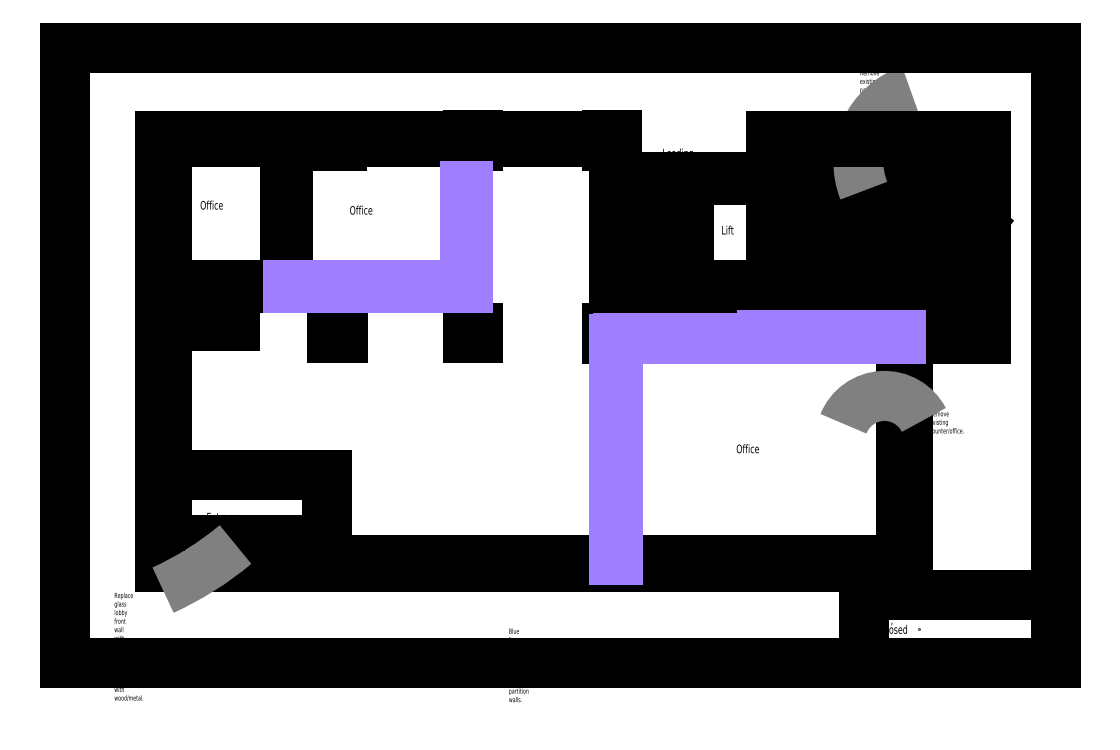
<metadata>
{"format":"dxf","ext":"dxf","renderer":"ezdxf+matplotlib","layout":"modelspace","background":"white","min_lineweight":24,"dpi":150}
</metadata>
<code>
0
SECTION
2
ENTITIES
0
LINE
8
0
10
2.141e+04
20
0
30
0
11
2.149e+04
21
0
31
0
0
LINE
8
0
10
0
20
1.223e+04
30
0
11
0
21
1000
31
0
0
LINE
8
0
10
2.149e+04
20
6670
30
0
11
2.376e+04
21
6670
31
0
0
LINE
8
0
10
2.28e+04
20
6670
30
0
11
2.28e+04
21
1.083e+04
31
0
0
LINE
8
0
10
2.28e+04
20
1.083e+04
30
0
11
2.376e+04
21
1.083e+04
31
0
0
LINE
8
0
10
2.28e+04
20
1.063e+04
30
0
11
2.376e+04
21
1.063e+04
31
0
0
LINE
8
0
10
2.28e+04
20
1.043e+04
30
0
11
2.376e+04
21
1.043e+04
31
0
0
LINE
8
0
10
2.28e+04
20
1.023e+04
30
0
11
2.376e+04
21
1.023e+04
31
0
0
LINE
8
0
10
2.28e+04
20
1.003e+04
30
0
11
2.376e+04
21
1.003e+04
31
0
0
LINE
8
0
10
2.28e+04
20
8635
30
0
11
2.376e+04
21
9828
31
0
0
LINE
8
0
10
2.28e+04
20
8830
30
0
11
2.296e+04
21
8830
31
0
0
LINE
8
0
10
2.28e+04
20
9030
30
0
11
2.312e+04
21
9030
31
0
0
LINE
8
0
10
2.28e+04
20
9230
30
0
11
2.328e+04
21
9230
31
0
0
LINE
8
0
10
2.28e+04
20
9430
30
0
11
2.344e+04
21
9430
31
0
0
LINE
8
0
10
2.28e+04
20
9630
30
0
11
2.36e+04
21
9630
31
0
0
LINE
8
0
10
2.28e+04
20
9830
30
0
11
2.376e+04
21
9830
31
0
0
LINE
8
0
10
0
20
0
30
0
11
0
21
2500
31
0
0
LINE
8
0
10
0
20
2500
30
0
11
4690
21
2500
31
0
0
LINE
8
0
10
-4e-16
20
6860
30
0
11
2000
21
6860
31
0
0
LINE
8
0
10
2000
20
6860
30
0
11
2000
21
7960
31
0
0
LINE
8
0
10
1800
20
6860
30
0
11
1800
21
7960
31
0
0
LINE
8
0
10
1600
20
6860
30
0
11
1600
21
7960
31
0
0
LINE
8
0
10
1400
20
6860
30
0
11
1400
21
7960
31
0
0
LINE
8
0
10
1200
20
6860
30
0
11
1200
21
7960
31
0
0
LINE
8
0
10
1.845e+04
20
7960
30
0
11
1.904e+04
21
7960
31
0
0
LINE
8
0
10
1.974e+04
20
7960
30
0
11
1.984e+04
21
7960
31
0
0
LINE
8
0
10
1.708e+04
20
7960
30
0
11
1.791e+04
21
7960
31
0
0
LINE
8
0
10
2.149e+04
20
1.223e+04
30
0
11
2.149e+04
21
1.196e+04
31
0
0
LINE
8
0
10
1.984e+04
20
7960
30
0
11
2.021e+04
21
7960
31
0
0
LINE
8
0
10
2.149e+04
20
1.126e+04
30
0
11
2.149e+04
21
7699
31
0
0
LINE
8
0
10
2.149e+04
20
6999
30
0
11
2.149e+04
21
0
31
0
0
LINE
8
0
10
3386
20
7960
30
0
11
3544
21
7960
31
0
0
LINE
8
0
10
-4e-16
20
7960
30
0
11
2686
21
7960
31
0
0
LINE
8
0
10
4690
20
2500
30
0
11
4690
21
1981
31
0
0
LINE
8
0
10
2.376e+04
20
6670
30
0
11
2.376e+04
21
1.223e+04
31
0
0
LINE
8
0
10
2.376e+04
20
1.223e+04
30
0
11
2.325e+04
21
1.223e+04
31
0
0
MTEXT
8
Text
10
1152
20
1389
30
0
40
250
41
100
71
1
72
2
1
Entrance Lobby
7
iso
50
0
73
0
44
1
0
MTEXT
8
Text
10
1.622e+04
20
9784
30
0
40
250
41
100
71
1
72
2
1
Lift
7
iso
50
0
73
0
44
1
0
MTEXT
8
Text
10
1.799e+04
20
9246
30
0
40
250
41
100
71
1
72
2
1
Toilet
7
iso
50
90
73
0
44
1
0
MTEXT
8
Text
10
1.908e+04
20
9229
30
0
40
250
41
100
71
1
72
2
1
Toilet
7
iso
50
90
73
0
44
1
0
MTEXT
8
Text
10
2.04e+04
20
8916
30
0
40
250
41
100
71
1
72
2
1
Kitchen
7
iso
50
90
73
0
44
1
0
LINE
8
0
10
4690
20
0
30
0
11
2.141e+04
21
0
31
0
0
LINE
8
0
10
-200
20
1000
30
0
11
-200
21
-200
31
0
0
LINE
8
0
10
-200
20
-200
30
0
11
4690
21
-200
31
0
0
LINE
8
0
10
0
20
1000
30
0
11
0
21
-200
31
0
0
LINE
8
0
10
4690
20
980.6
30
0
11
4690
21
-200
31
0
0
LINE
8
0
10
4690
20
-200
30
0
11
2.169e+04
21
-200
31
0
0
LINE
8
0
10
2.169e+04
20
6470
30
0
11
2.169e+04
21
-200
31
0
0
LINE
8
0
10
2.169e+04
20
6470
30
0
11
2.396e+04
21
6470
31
0
0
LINE
8
0
10
2.396e+04
20
6470
30
0
11
2.396e+04
21
1.243e+04
31
0
0
LINE
8
0
10
2.396e+04
20
1.243e+04
30
0
11
2.325e+04
21
1.243e+04
31
0
0
LINE
8
0
10
5.7e-15
20
8060
30
0
11
2686
21
8060
31
0
0
LINE
8
0
10
3440
20
1.223e+04
30
0
11
3440
21
8060
31
0
0
LINE
8
0
10
3386
20
8060
30
0
11
3440
21
8060
31
0
0
LINE
8
0
10
1.974e+04
20
8060
30
0
11
1.984e+04
21
8060
31
0
0
LINE
8
0
10
1.994e+04
20
8060
30
0
11
2.021e+04
21
8060
31
0
0
LINE
8
0
10
1.874e+04
20
8060
30
0
11
1.904e+04
21
8060
31
0
0
LINE
8
0
10
1.845e+04
20
8060
30
0
11
1.864e+04
21
8060
31
0
0
LINE
8
0
10
1.778e+04
20
8060
30
0
11
1.791e+04
21
8060
31
0
0
LINE
8
0
10
1.768e+04
20
1.113e+04
30
0
11
1.768e+04
21
8060
31
0
0
LINE
8
0
10
1.708e+04
20
8060
30
0
11
1.768e+04
21
8060
31
0
0
LINE
8
0
10
1.528e+04
20
8060
30
0
11
1.593e+04
21
8060
31
0
0
LINE
8
0
10
1.528e+04
20
1.113e+04
30
0
11
1.528e+04
21
8060
31
0
0
LINE
8
0
10
1.518e+04
20
1.113e+04
30
0
11
1.518e+04
21
8060
31
0
0
LINE
8
0
10
1.43e+04
20
8060
30
0
11
1.43e+04
21
9295
31
0
0
LINE
8
0
10
1.43e+04
20
9995
30
0
11
1.43e+04
21
1.113e+04
31
0
0
LINE
8
0
10
1.594e+04
20
1.113e+04
30
0
11
1.528e+04
21
1.113e+04
31
0
0
LINE
8
0
10
2.139e+04
20
1.223e+04
30
0
11
2.139e+04
21
1.196e+04
31
0
0
LINE
8
0
10
2.091e+04
20
8060
30
0
11
2.139e+04
21
8060
31
0
0
LINE
8
0
10
2.091e+04
20
7960
30
0
11
2.139e+04
21
7960
31
0
0
LINE
8
0
10
2.139e+04
20
7960
30
0
11
2.139e+04
21
7699
31
0
0
INSERT
8
0
2
Pillar
10
4833
20
6509
30
0
44
1
45
1
0
INSERT
8
0
2
Pillar
10
8809
20
6509
30
0
44
1
45
1
0
INSERT
8
0
2
Pillar
10
1.288e+04
20
6490
30
0
44
1
45
1
0
INSERT
8
0
2
Pillar
10
1.731e+04
20
6490
30
0
44
1
45
1
0
LINE
8
0
10
1.864e+04
20
8060
30
0
11
1.864e+04
21
1.223e+04
31
0
0
LINE
8
0
10
1.874e+04
20
8060
30
0
11
1.874e+04
21
1.223e+04
31
0
0
LINE
8
0
10
1.984e+04
20
8060
30
0
11
1.984e+04
21
1.223e+04
31
0
0
LINE
8
0
10
1.994e+04
20
8060
30
0
11
1.994e+04
21
1.223e+04
31
0
0
LINE
8
0
10
1.778e+04
20
1.223e+04
30
0
11
1.778e+04
21
8060
31
0
0
LINE
8
0
10
1.768e+04
20
1.123e+04
30
0
11
1.707e+04
21
1.123e+04
31
0
0
LINE
8
0
10
1.768e+04
20
1.113e+04
30
0
11
1.707e+04
21
1.113e+04
31
0
0
LINE
8
0
10
2.139e+04
20
1.126e+04
30
0
11
2.139e+04
21
8060
31
0
0
LINE
8
Old walls
10
2.139e+04
20
1.029e+04
30
0
11
1.994e+04
21
1.029e+04
31
0
0
LINE
8
Old walls
10
2.139e+04
20
1.039e+04
30
0
11
1.994e+04
21
1.039e+04
31
0
0
INSERT
8
0
2
Pillar
10
4820
20
1.212e+04
30
0
44
1
45
1
0
INSERT
8
0
2
Pillar
10
8801
20
1.213e+04
30
0
44
1
45
1
0
INSERT
8
0
2
Pillar
10
1.287e+04
20
1.213e+04
30
0
44
1
45
1
0
LINE
8
0
10
4820
20
1.223e+04
30
0
11
0
21
1.223e+04
31
0
0
LINE
8
0
10
1.287e+04
20
1.223e+04
30
0
11
9101
21
1.223e+04
31
0
0
LINE
8
0
10
8801
20
1.213e+04
30
0
11
8801
21
1.214e+04
31
0
0
LINE
8
0
10
8801
20
1.223e+04
30
0
11
5120
21
1.223e+04
31
0
0
LINE
8
New Walls
10
8809
20
7960
30
0
11
8809
21
1.213e+04
31
0
0
LINE
8
New Walls
10
8709
20
8060
30
0
11
8709
21
1.223e+04
31
0
0
LINE
8
0
10
3540
20
1.223e+04
30
0
11
3540
21
8060
31
0
0
LINE
8
Old walls
10
3540
20
8060
30
0
11
3540
21
7960
31
0
0
LINE
8
New Walls
10
3860
20
8060
30
0
11
3860
21
7960
31
0
0
LINE
8
New Walls
10
4760
20
8060
30
0
11
4760
21
7960
31
0
0
LINE
8
New Walls
10
3540
20
8060
30
0
11
3860
21
8060
31
0
0
LINE
8
New Walls
10
3540
20
7960
30
0
11
3860
21
7960
31
0
0
LINE
8
New Walls
10
4760
20
7960
30
0
11
8809
21
7960
31
0
0
LINE
8
New Walls
10
4760
20
8060
30
0
11
8709
21
8060
31
0
0
LINE
8
0
10
1370
20
590
30
0
11
1370
21
450
31
0
0
LINE
8
0
10
0
20
588.7
30
0
11
1370
21
588.7
31
0
0
LINE
8
0
10
2570
20
590
30
0
11
2570
21
588.7
31
0
0
LINE
8
0
10
2570
20
588.7
30
0
11
2570
21
450
31
0
0
LINE
8
0
10
2570
20
588.7
30
0
11
4690
21
588.7
31
0
0
LINE
8
0
10
2570
20
449
30
0
11
4690
21
449
31
0
0
LINE
8
0
10
0
20
449
30
0
11
1369
21
449
31
0
0
LINE
8
New Walls
10
1.318e+04
20
6490
30
0
11
1.318e+04
21
0
31
0
0
LINE
8
New Walls
10
1.308e+04
20
6490
30
0
11
1.308e+04
21
3.67e-14
31
0
0
LINE
8
New Walls
10
1.73e+04
20
6590
30
0
11
1.318e+04
21
6590
31
0
0
LINE
8
New Walls
10
1.812e+04
20
6590
30
0
11
1.812e+04
21
6490
31
0
0
LINE
8
New Walls
10
1.902e+04
20
6590
30
0
11
1.902e+04
21
6490
31
0
0
LINE
8
New Walls
10
1.812e+04
20
6590
30
0
11
1.761e+04
21
6590
31
0
0
LINE
8
New Walls
10
1.812e+04
20
6490
30
0
11
1.318e+04
21
6490
31
0
0
LINE
8
New Walls
10
2.149e+04
20
6490
30
0
11
1.902e+04
21
6490
31
0
0
LINE
8
New Walls
10
2.149e+04
20
6590
30
0
11
1.902e+04
21
6590
31
0
0
MTEXT
8
New Annotations
10
2.027e+04
20
1.434e+04
30
0
40
150
41
100
71
1
72
2
1
Remove existing partition wall to \Penlarge kitchen
7
iso
50
0
73
0
44
1
0
MTEXT
8
New Annotations
10
-1544
20
-952.9
30
0
40
150
41
100
71
1
72
2
1
Replace glass lobby front wall with secure\Pbrickwork.\PReplace glass door with wood/metal.
7
iso
50
0
73
0
44
1
0
MTEXT
8
New Annotations
10
2.232e+04
20
4363
30
0
40
150
41
100
71
1
72
2
1
Remove existing counter/office.
7
iso
50
0
73
0
44
1
0
ARC
8
Annotation callouts
10
2.247e+04
20
1.165e+04
30
0
40
2238
50
108.7
51
201.8
0
ARC
8
Annotation callouts
10
-3969
20
7598
30
0
40
9304
50
294.4
51
309.9
0
ARC
8
Annotation callouts
10
2.099e+04
20
3518
30
0
40
1293
50
27.18
51
158.3
0
MTEXT
8
Text
10
967.3
20
1.051e+04
30
0
40
250
41
100
71
1
72
2
1
Office
7
iso
50
0
73
0
44
1
0
MTEXT
8
New Text
10
5341
20
1.037e+04
30
0
40
250
41
100
71
1
72
2
1
Office
7
iso
50
0
73
0
44
1
0
MTEXT
8
New Text
10
1.665e+04
20
3386
30
0
40
250
41
100
71
1
72
2
1
Office
7
iso
50
0
73
0
44
1
0
LINE
8
Frame
10
2.2e+04
20
-2000
30
0
11
2.2e+04
21
-2000
31
0
0
MTEXT
8
Frame
10
2.06e+04
20
-2500
30
0
40
250
41
100
71
1
72
2
1
2013/03/14
7
iso
50
0
73
0
44
1
0
MTEXT
8
Frame
10
2.06e+04
20
-1900
30
0
40
250
41
100
71
1
72
2
1
Proposed Alterations
7
iso
50
0
73
0
44
1
0
MTEXT
8
Frame
10
2.06e+04
20
-1200
30
0
40
250
41
100
71
1
72
2
1
Ground Floor, 447 Hackney Rd
7
iso
50
0
73
0
44
1
0
MTEXT
8
New Annotations
10
1e+04
20
-2000
30
0
40
150
41
100
71
1
72
2
1
Blue lines indicate new ceiling-height dry-lined\Pstudwork partition walls.
7
iso
50
0
73
0
44
1
0
LINE
8
0
10
1.594e+04
20
1.123e+04
30
0
11
1.317e+04
21
1.123e+04
31
0
0
LINE
8
0
10
1.518e+04
20
1.113e+04
30
0
11
1.317e+04
21
1.113e+04
31
0
0
LINE
8
0
10
1.42e+04
20
9995
30
0
11
1.42e+04
21
1.113e+04
31
0
0
LINE
8
0
10
2.205e+04
20
1.223e+04
30
0
11
1.768e+04
21
1.223e+04
31
0
0
LINE
8
0
10
2.205e+04
20
1.243e+04
30
0
11
1.768e+04
21
1.243e+04
31
0
0
LINE
8
0
10
1.768e+04
20
1.243e+04
30
0
11
1.768e+04
21
8060
31
0
0
LINE
8
0
10
8801
20
1.243e+04
30
0
11
5120
21
1.243e+04
31
0
0
LINE
8
0
10
1.287e+04
20
1.243e+04
30
0
11
9101
21
1.243e+04
31
0
0
LINE
8
0
10
-200
20
1.243e+04
30
0
11
-200
21
1000
31
0
0
LINE
8
0
10
4820
20
1.243e+04
30
0
11
-200
21
1.243e+04
31
0
0
LINE
8
0
10
1.307e+04
20
7960
30
0
11
1.593e+04
21
7960
31
0
0
LINE
8
0
10
1.43e+04
20
8060
30
0
11
1.518e+04
21
8060
31
0
0
LINE
8
0
10
1.42e+04
20
8060
30
0
11
1.42e+04
21
9295
31
0
0
LINE
8
0
10
1.317e+04
20
8060
30
0
11
1.42e+04
21
8060
31
0
0
LINE
8
0
10
1.317e+04
20
1.213e+04
30
0
11
1.317e+04
21
1e+04
31
0
0
LINE
8
0
10
1.307e+04
20
1.213e+04
30
0
11
1.307e+04
21
1e+04
31
0
0
LINE
8
0
10
1.307e+04
20
9300
30
0
11
1.307e+04
21
7960
31
0
0
LINE
8
0
10
1.317e+04
20
9300
30
0
11
1.317e+04
21
8060
31
0
0
MTEXT
8
Text
10
1.449e+04
20
1.204e+04
30
0
40
250
41
100
71
1
72
2
1
Loading Dock
7
iso
50
0
73
0
44
1
0
MTEXT
8
Text
10
1.38e+04
20
9800
30
0
40
250
41
100
71
1
72
2
1
Toilet
7
iso
50
0
73
0
44
1
0
LINE
8
Frame
10
-3000
20
1.5e+04
30
0
11
-3000
21
-3000
31
0
0
LINE
8
Frame
10
-3000
20
-3000
30
0
11
2.6e+04
21
-3000
31
0
0
LINE
8
Frame
10
2.6e+04
20
1.5e+04
30
0
11
2.6e+04
21
-3000
31
0
0
LINE
8
Frame
10
2.6e+04
20
1.5e+04
30
0
11
-3000
21
1.5e+04
31
0
0
LINE
8
Frame
10
2.04e+04
20
-1000
30
0
11
2.6e+04
21
-1000
31
0
0
LINE
8
Frame
10
2.04e+04
20
-1000
30
0
11
2.04e+04
21
-3000
31
0
0
ENDSEC
0
EOF

</code>
